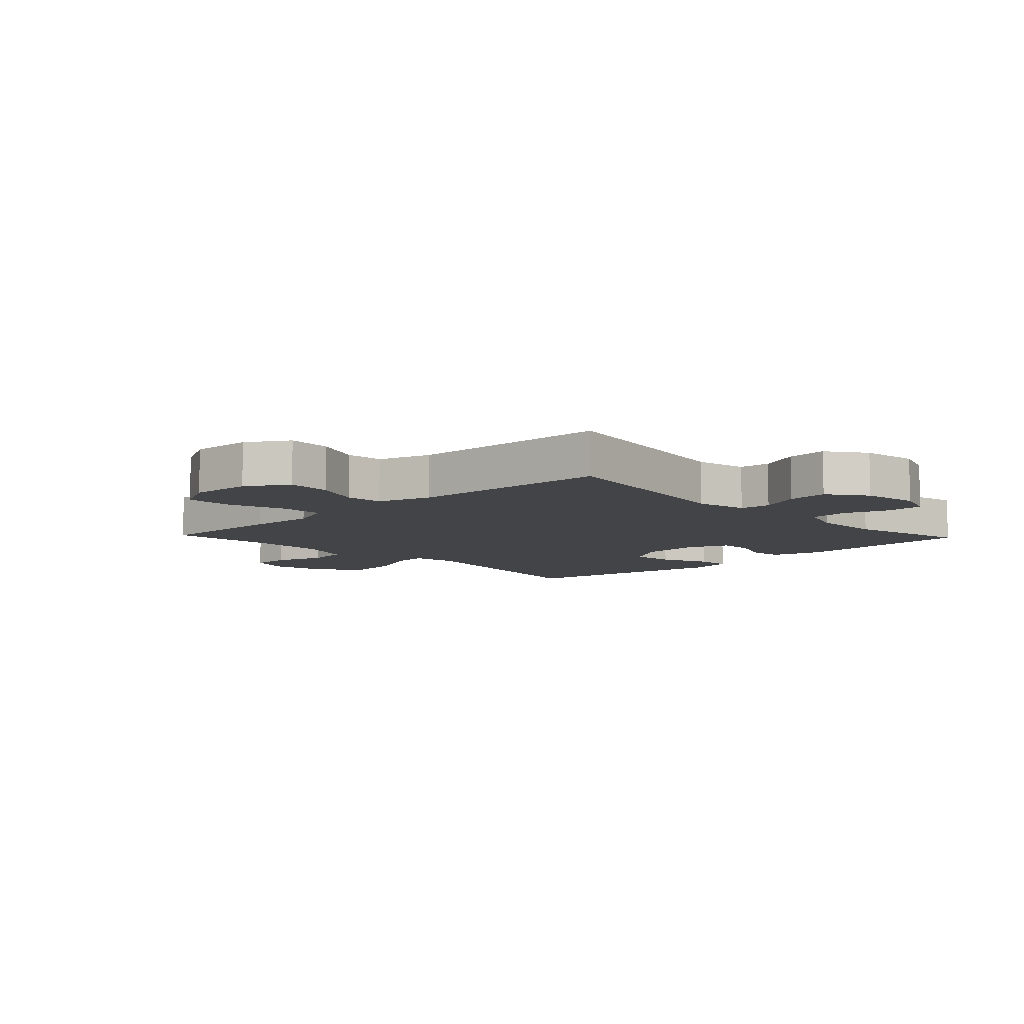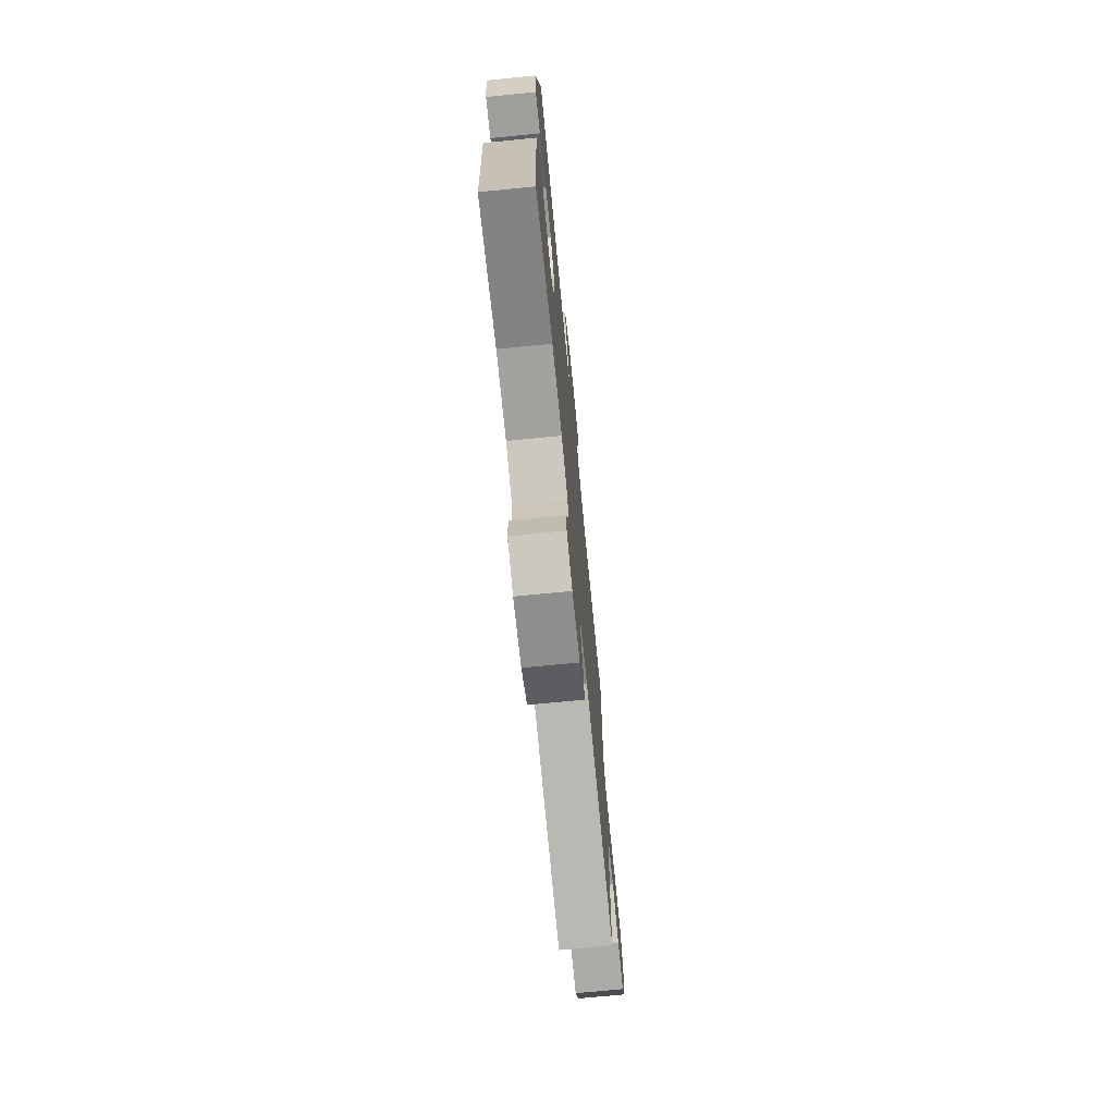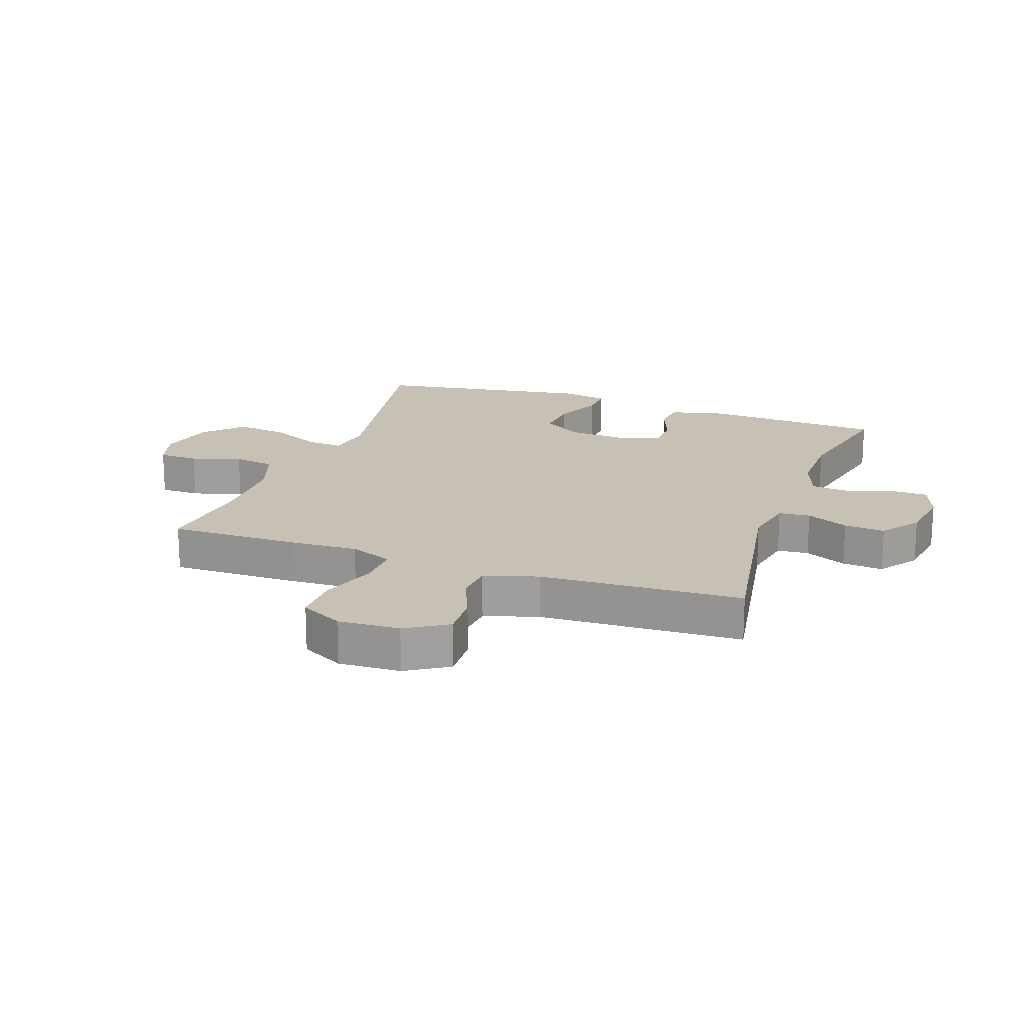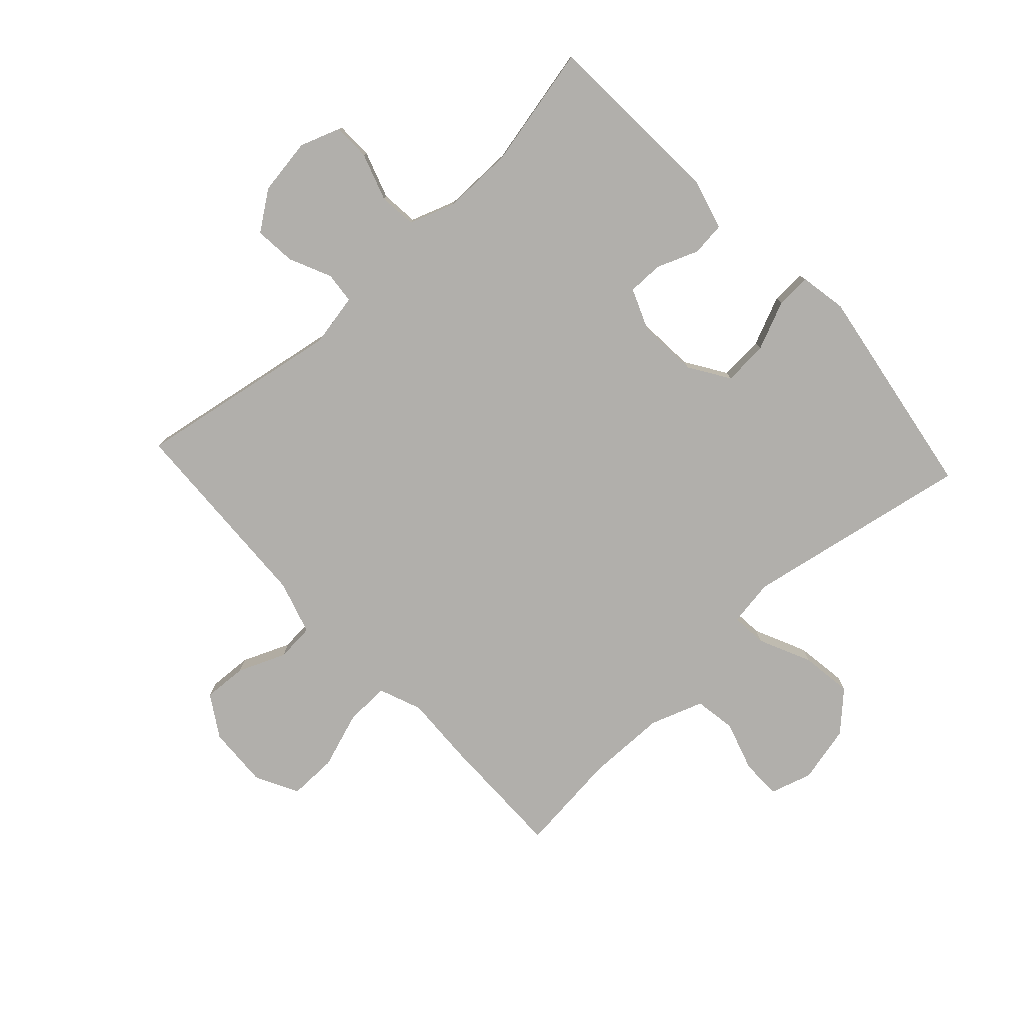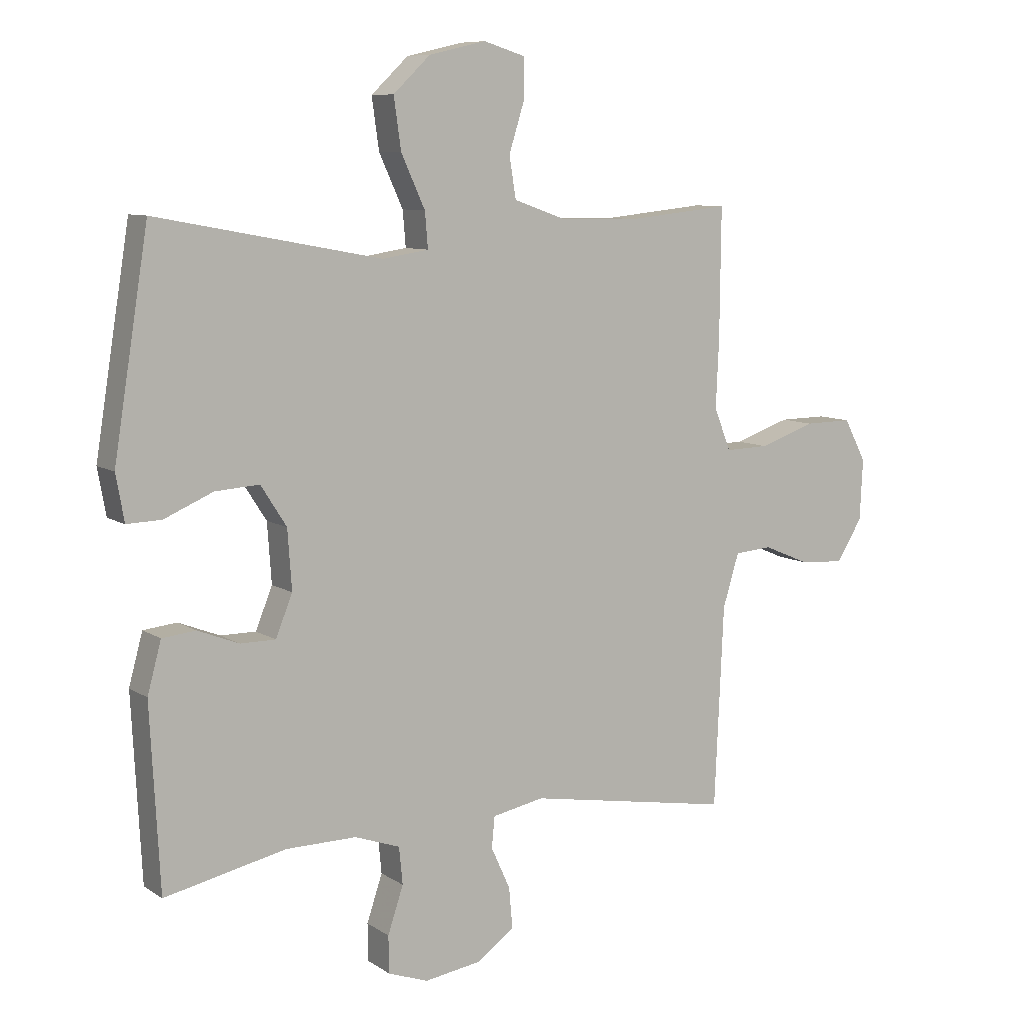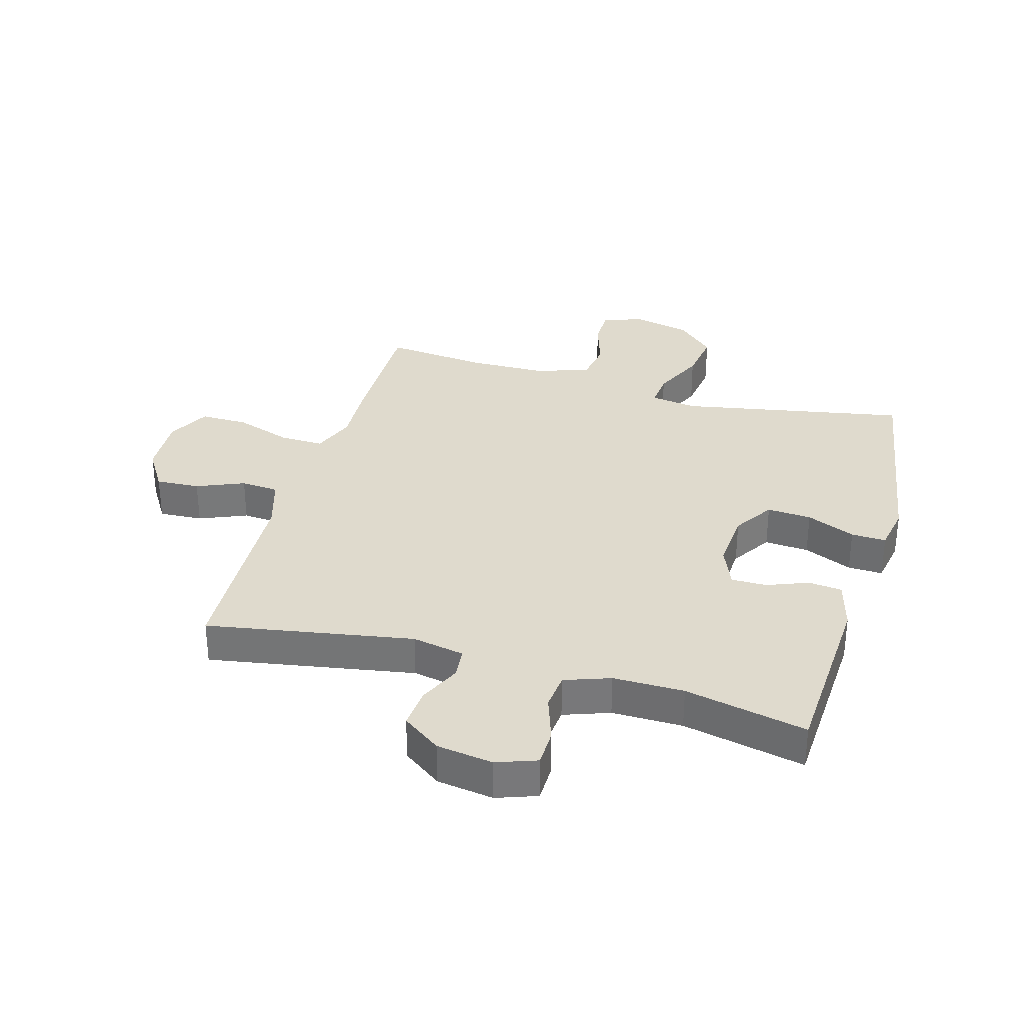
<metadata>
{"format":"obj","ext":"obj","renderer":"f3d","projection":"perspective","resolution":1024,"background":"white","views":[{"elev":-8.1,"azim":133.6,"up":"+Y"},{"elev":-73.1,"azim":-84.4,"up":"+Z"},{"elev":18.6,"azim":109.6,"up":"+Y"},{"elev":-78.3,"azim":-137.2,"up":"+Y"},{"elev":8.6,"azim":-31.1,"up":"+Z"},{"elev":32.8,"azim":-164.1,"up":"+Y"}]}
</metadata>
<code>
v 0.5 0.07 0.5
v 0.498 0.07 0.283
v 0.493 0.07 0.171
v 0.521 0.07 0.1
v 0.594 0.07 0.102
v 0.688 0.07 0.134
v 0.768 0.07 0.135
v 0.805 0.07 0.064
v 0.8 0.07 -0.038
v 0.757 0.07 -0.107
v 0.684 0.07 -0.103
v 0.605 0.07 -0.07
v 0.542 0.07 -0.075
v 0.515 0.07 -0.164
v 0.5 0.07 -0.5
v 0.157 0.07 -0.441
v 0.07 0.07 -0.458
v 0.065 0.07 -0.51
v 0.097 0.07 -0.58
v 0.103 0.07 -0.648
v 0.039 0.07 -0.694
v -0.055 0.07 -0.708
v -0.122 0.07 -0.684
v -0.123 0.07 -0.622
v -0.097 0.07 -0.544
v -0.103 0.07 -0.482
v -0.179 0.07 -0.455
v -0.297 0.07 -0.456
v -0.5 0.07 -0.5
v -0.516 0.07 -0.195
v -0.493 0.07 -0.11
v -0.437 0.07 -0.104
v -0.368 0.07 -0.131
v -0.309 0.07 -0.131
v -0.281 0.07 -0.062
v -0.288 0.07 0.037
v -0.331 0.07 0.104
v -0.405 0.07 0.099
v -0.486 0.07 0.064
v -0.544 0.07 0.062
v -0.558 0.07 0.139
v -0.5 0.07 0.5
v -0.123 0.07 0.43
v -0.046 0.07 0.442
v -0.051 0.07 0.501
v -0.091 0.07 0.588
v -0.103 0.07 0.673
v -0.041 0.07 0.732
v 0.054 0.07 0.754
v 0.123 0.07 0.733
v 0.124 0.07 0.667
v 0.098 0.07 0.584
v 0.109 0.07 0.515
v 0.197 0.07 0.484
v 0.329 0.07 0.482
v 0.5 0 0.5
v 0.498 0 0.283
v 0.493 0 0.171
v 0.521 0 0.1
v 0.594 0 0.102
v 0.688 0 0.134
v 0.768 0 0.135
v 0.805 0 0.064
v 0.8 0 -0.038
v 0.757 0 -0.107
v 0.684 0 -0.103
v 0.605 0 -0.07
v 0.542 0 -0.075
v 0.515 0 -0.164
v 0.5 0 -0.5
v 0.157 0 -0.441
v 0.07 0 -0.458
v 0.065 0 -0.51
v 0.097 0 -0.58
v 0.103 0 -0.648
v 0.039 0 -0.694
v -0.055 0 -0.708
v -0.122 0 -0.684
v -0.123 0 -0.622
v -0.097 0 -0.544
v -0.103 0 -0.482
v -0.179 0 -0.455
v -0.297 0 -0.456
v -0.5 0 -0.5
v -0.516 0 -0.195
v -0.493 0 -0.11
v -0.437 0 -0.104
v -0.368 0 -0.131
v -0.309 0 -0.131
v -0.281 0 -0.062
v -0.288 0 0.037
v -0.331 0 0.104
v -0.405 0 0.099
v -0.486 0 0.064
v -0.544 0 0.062
v -0.558 0 0.139
v -0.5 0 0.5
v -0.123 0 0.43
v -0.046 0 0.442
v -0.051 0 0.501
v -0.091 0 0.588
v -0.103 0 0.673
v -0.041 0 0.732
v 0.054 0 0.754
v 0.123 0 0.733
v 0.124 0 0.667
v 0.098 0 0.584
v 0.109 0 0.515
v 0.197 0 0.484
v 0.329 0 0.482
f 50 51 52
f 49 50 52
f 48 49 52
f 47 48 52
f 46 47 52
f 45 46 52
f 44 45 52 53
f 41 42 43
f 40 41 43
f 39 40 43
f 38 39 43
f 37 38 43 44
f 44 53 54
f 37 44 54
f 36 37 54
f 31 32 33
f 30 31 33
f 29 30 33
f 28 29 33
f 27 28 33 34
f 26 27 34 35
f 23 24 25
f 22 23 25
f 21 22 25
f 20 21 25
f 19 20 25
f 18 19 25
f 17 18 25 26
f 36 54 55
f 35 36 55
f 26 35 55
f 17 26 55
f 16 17 55
f 10 11 12
f 9 10 12
f 8 9 12
f 7 8 12
f 6 7 12
f 5 6 12
f 4 5 12 13
f 3 4 13 14
f 1 2 3
f 55 1 3
f 15 16 55
f 14 15 55
f 3 14 55
f 107 106 105
f 107 105 104
f 107 104 103
f 107 103 102
f 107 102 101
f 107 101 100
f 108 107 100 99
f 98 97 96
f 98 96 95
f 98 95 94
f 98 94 93
f 99 98 93 92
f 109 108 99
f 109 99 92
f 109 92 91
f 88 87 86
f 88 86 85
f 88 85 84
f 88 84 83
f 89 88 83 82
f 90 89 82 81
f 80 79 78
f 80 78 77
f 80 77 76
f 80 76 75
f 80 75 74
f 80 74 73
f 81 80 73 72
f 110 109 91
f 110 91 90
f 110 90 81
f 110 81 72
f 110 72 71
f 67 66 65
f 67 65 64
f 67 64 63
f 67 63 62
f 67 62 61
f 67 61 60
f 68 67 60 59
f 69 68 59 58
f 58 57 56
f 58 56 110
f 110 71 70
f 110 70 69
f 110 69 58
f 1 56 57 2
f 2 57 58 3
f 3 58 59 4
f 4 59 60 5
f 5 60 61 6
f 6 61 62 7
f 7 62 63 8
f 8 63 64 9
f 9 64 65 10
f 10 65 66 11
f 11 66 67 12
f 12 67 68 13
f 13 68 69 14
f 14 69 70 15
f 15 70 71 16
f 16 71 72 17
f 17 72 73 18
f 18 73 74 19
f 19 74 75 20
f 20 75 76 21
f 21 76 77 22
f 22 77 78 23
f 23 78 79 24
f 24 79 80 25
f 25 80 81 26
f 26 81 82 27
f 27 82 83 28
f 28 83 84 29
f 29 84 85 30
f 30 85 86 31
f 31 86 87 32
f 32 87 88 33
f 33 88 89 34
f 34 89 90 35
f 35 90 91 36
f 36 91 92 37
f 37 92 93 38
f 38 93 94 39
f 39 94 95 40
f 40 95 96 41
f 41 96 97 42
f 42 97 98 43
f 43 98 99 44
f 44 99 100 45
f 45 100 101 46
f 46 101 102 47
f 47 102 103 48
f 48 103 104 49
f 49 104 105 50
f 50 105 106 51
f 51 106 107 52
f 52 107 108 53
f 53 108 109 54
f 54 109 110 55
f 55 110 56 1

</code>
